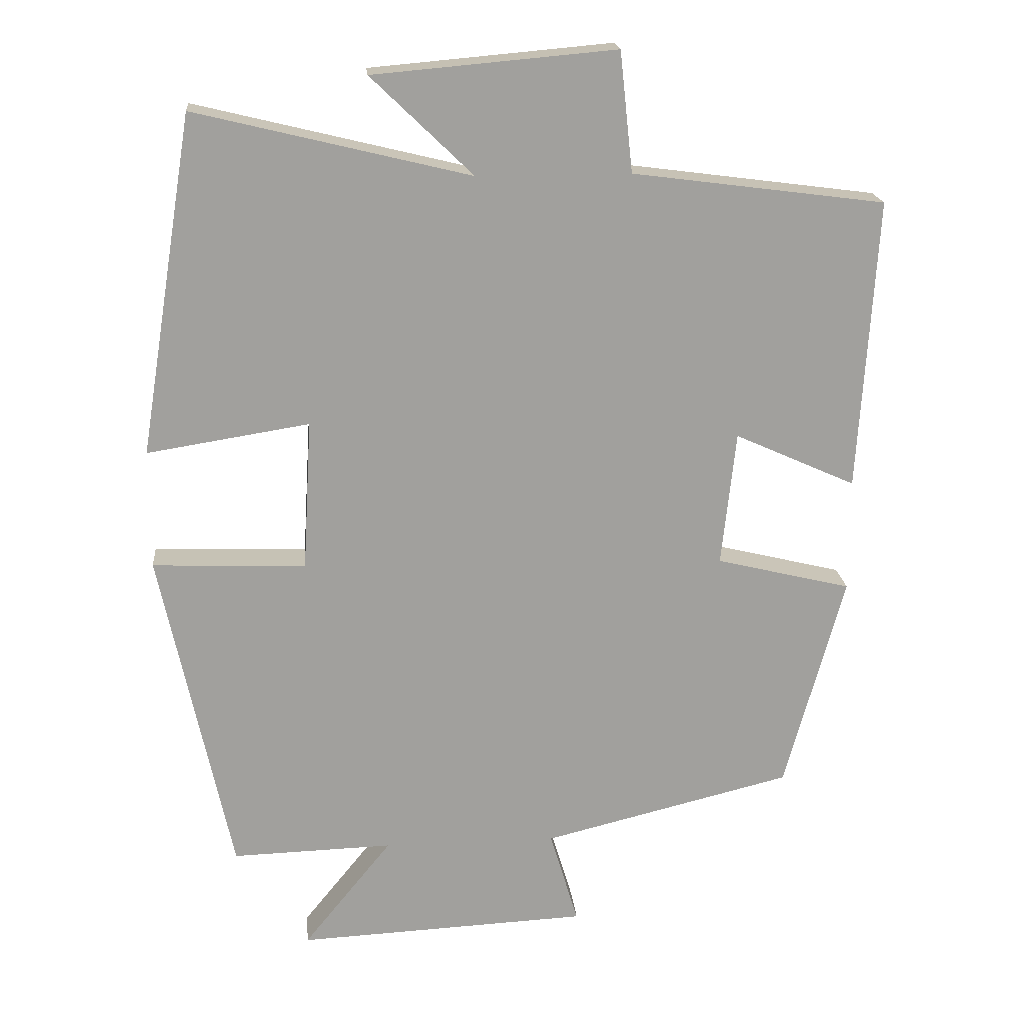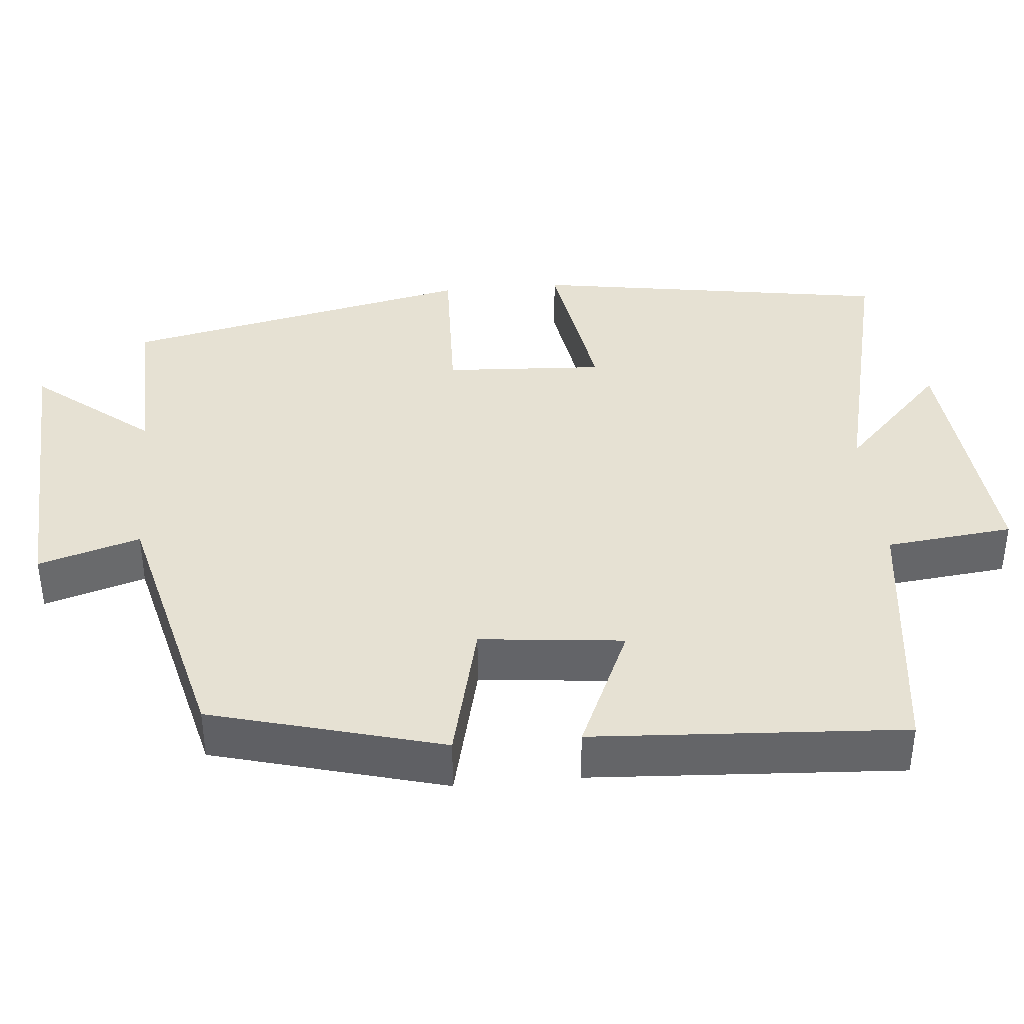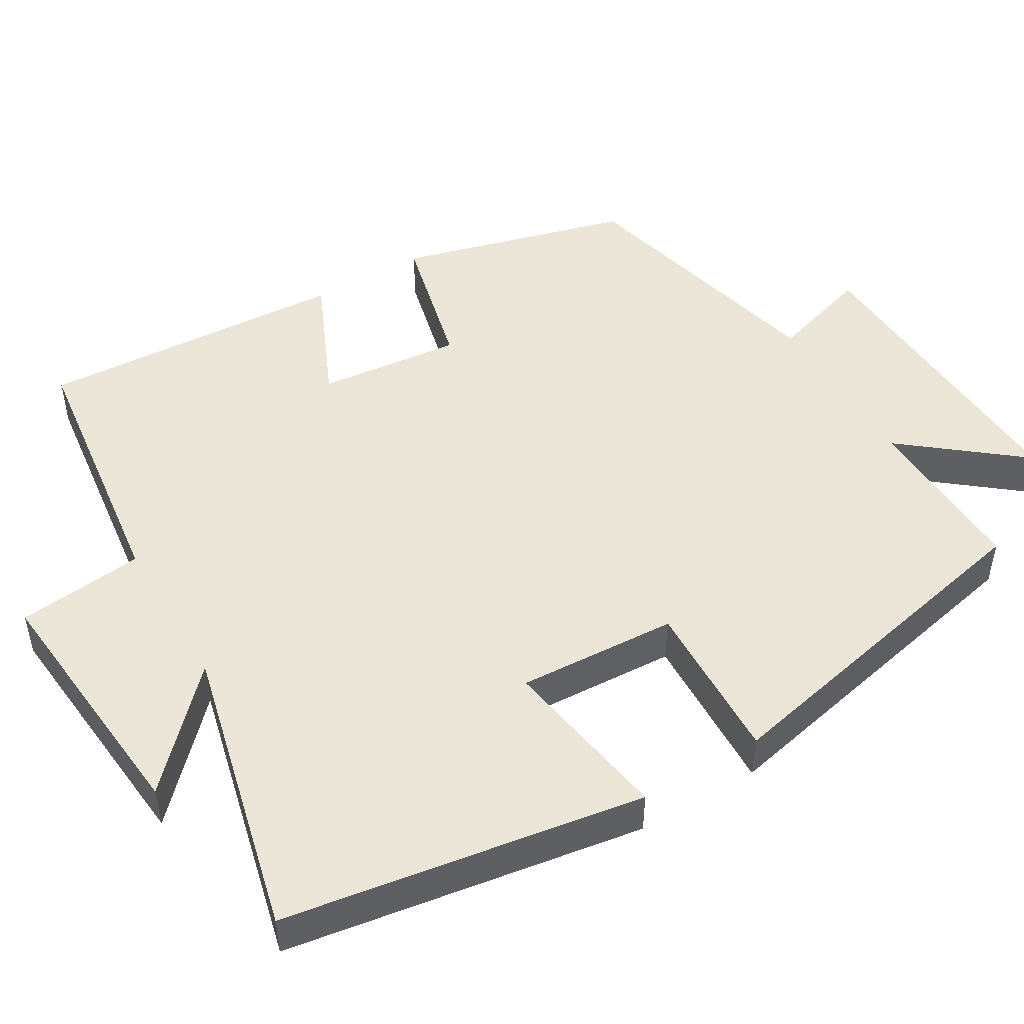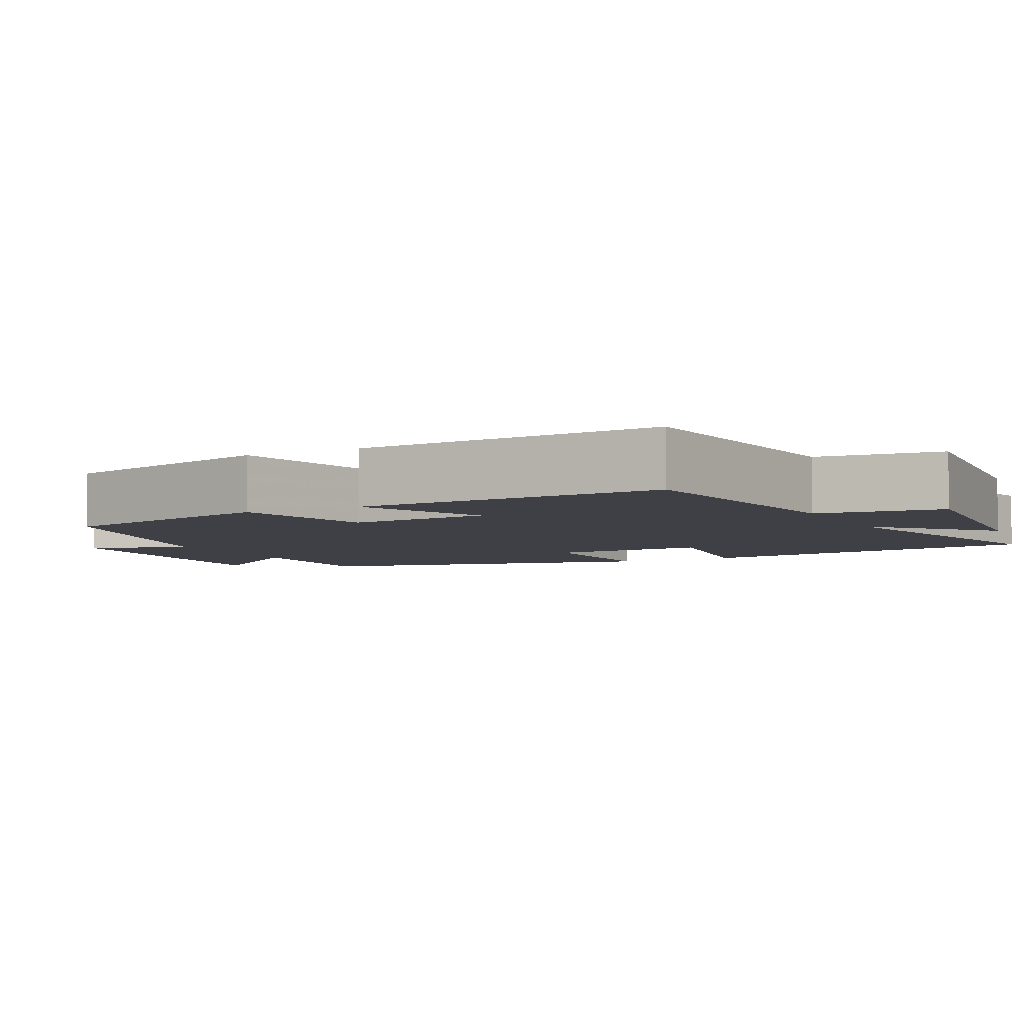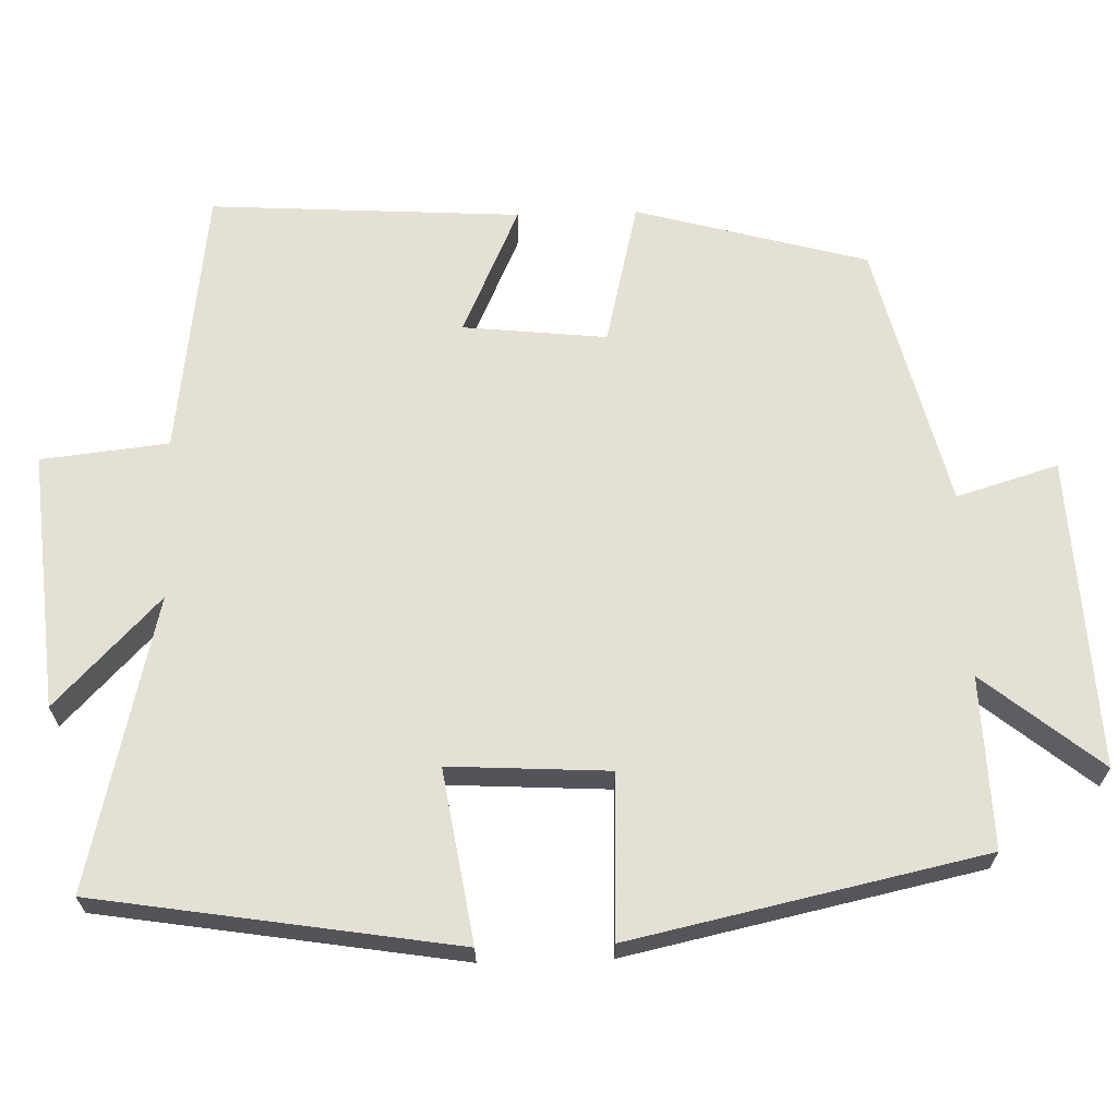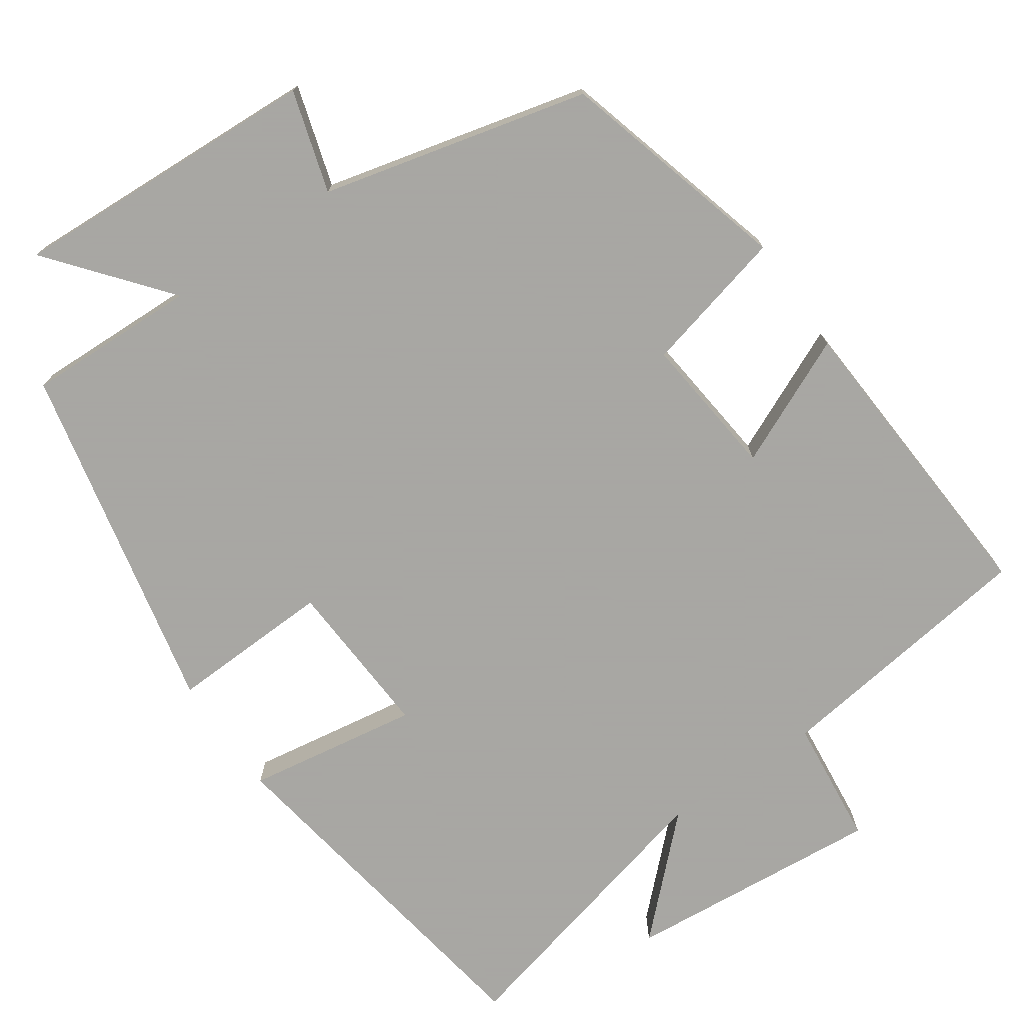
<metadata>
{"format":"obj","ext":"obj","renderer":"f3d","projection":"perspective","resolution":1024,"background":"white","views":[{"elev":18.8,"azim":174.8,"up":"+Z"},{"elev":38.6,"azim":-95.3,"up":"+Y"},{"elev":48.7,"azim":59.2,"up":"+Y"},{"elev":-5.2,"azim":-63.4,"up":"+Y"},{"elev":66.2,"azim":88.3,"up":"+Y"},{"elev":-74.4,"azim":-145.3,"up":"+Y"}]}
</metadata>
<code>
v 0.401 0.07 -0.507
v 0.176 0.07 -0.5
v 0.3 0.07 -0.653
v -0.108 0.07 -0.633
v -0.068 0.07 -0.5
v -0.417 0.07 -0.414
v -0.5 0.07 -0.111
v -0.311 0.07 -0.065
v -0.331 0.07 0.123
v -0.5 0.07 0.047
v -0.525 0.07 0.454
v -0.173 0.07 0.5
v -0.155 0.07 0.667
v 0.183 0.07 0.637
v 0.041 0.07 0.5
v 0.424 0.07 0.593
v 0.5 0.07 0.121
v 0.274 0.07 0.157
v 0.286 0.07 -0.053
v 0.5 0.07 -0.045
v 0.401 0 -0.507
v 0.176 0 -0.5
v 0.3 0 -0.653
v -0.108 0 -0.633
v -0.068 0 -0.5
v -0.417 0 -0.414
v -0.5 0 -0.111
v -0.311 0 -0.065
v -0.331 0 0.123
v -0.5 0 0.047
v -0.525 0 0.454
v -0.173 0 0.5
v -0.155 0 0.667
v 0.183 0 0.637
v 0.041 0 0.5
v 0.424 0 0.593
v 0.5 0 0.121
v 0.274 0 0.157
v 0.286 0 -0.053
v 0.5 0 -0.045
f 19 20 1 2
f 18 19 2
f 15 16 17 18
f 15 18 2
f 12 13 14 15
f 12 15 2
f 9 10 11 12
f 8 9 12 2
f 5 6 7 8
f 5 8 2 3
f 3 4 5
f 22 21 40 39
f 22 39 38
f 38 37 36 35
f 22 38 35
f 35 34 33 32
f 22 35 32
f 32 31 30 29
f 22 32 29 28
f 28 27 26 25
f 23 22 28 25
f 25 24 23
f 1 21 22 2
f 2 22 23 3
f 3 23 24 4
f 4 24 25 5
f 5 25 26 6
f 6 26 27 7
f 7 27 28 8
f 8 28 29 9
f 9 29 30 10
f 10 30 31 11
f 11 31 32 12
f 12 32 33 13
f 13 33 34 14
f 14 34 35 15
f 15 35 36 16
f 16 36 37 17
f 17 37 38 18
f 18 38 39 19
f 19 39 40 20
f 20 40 21 1

</code>
